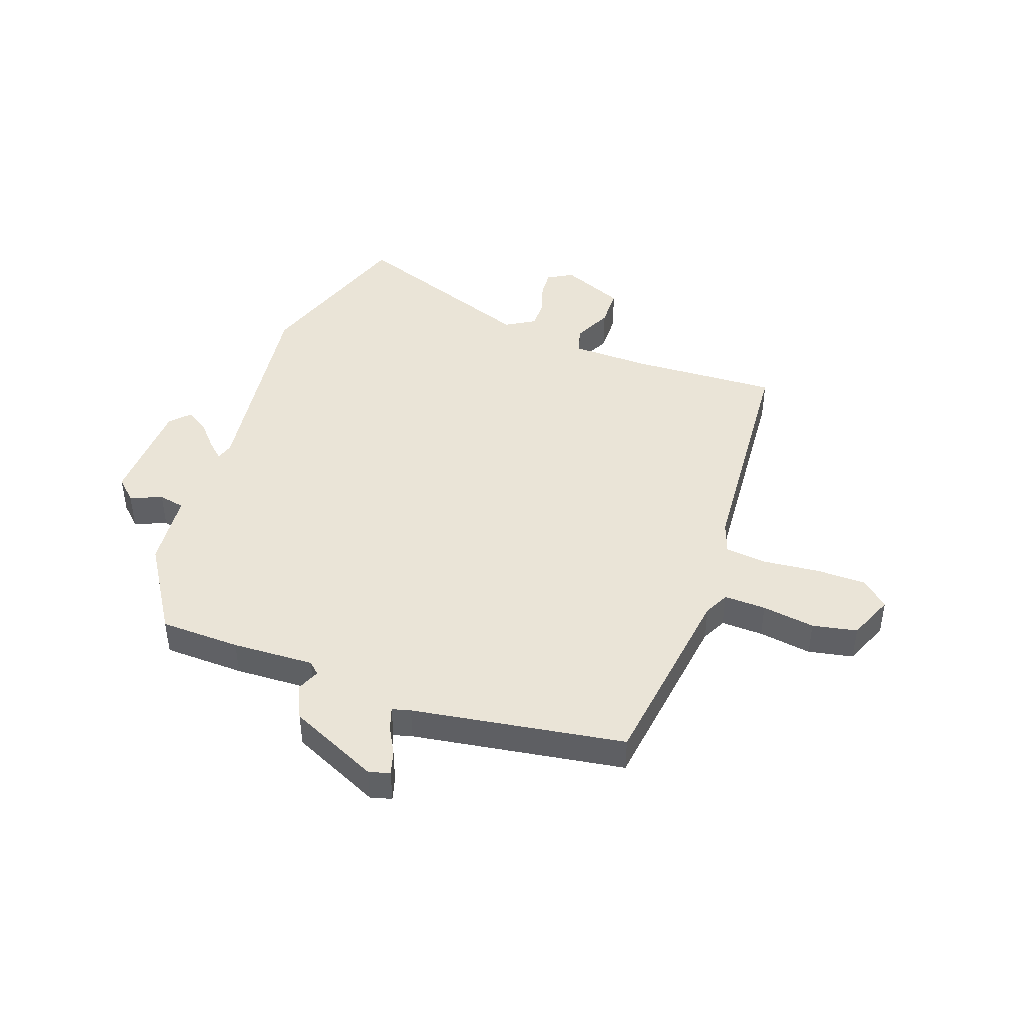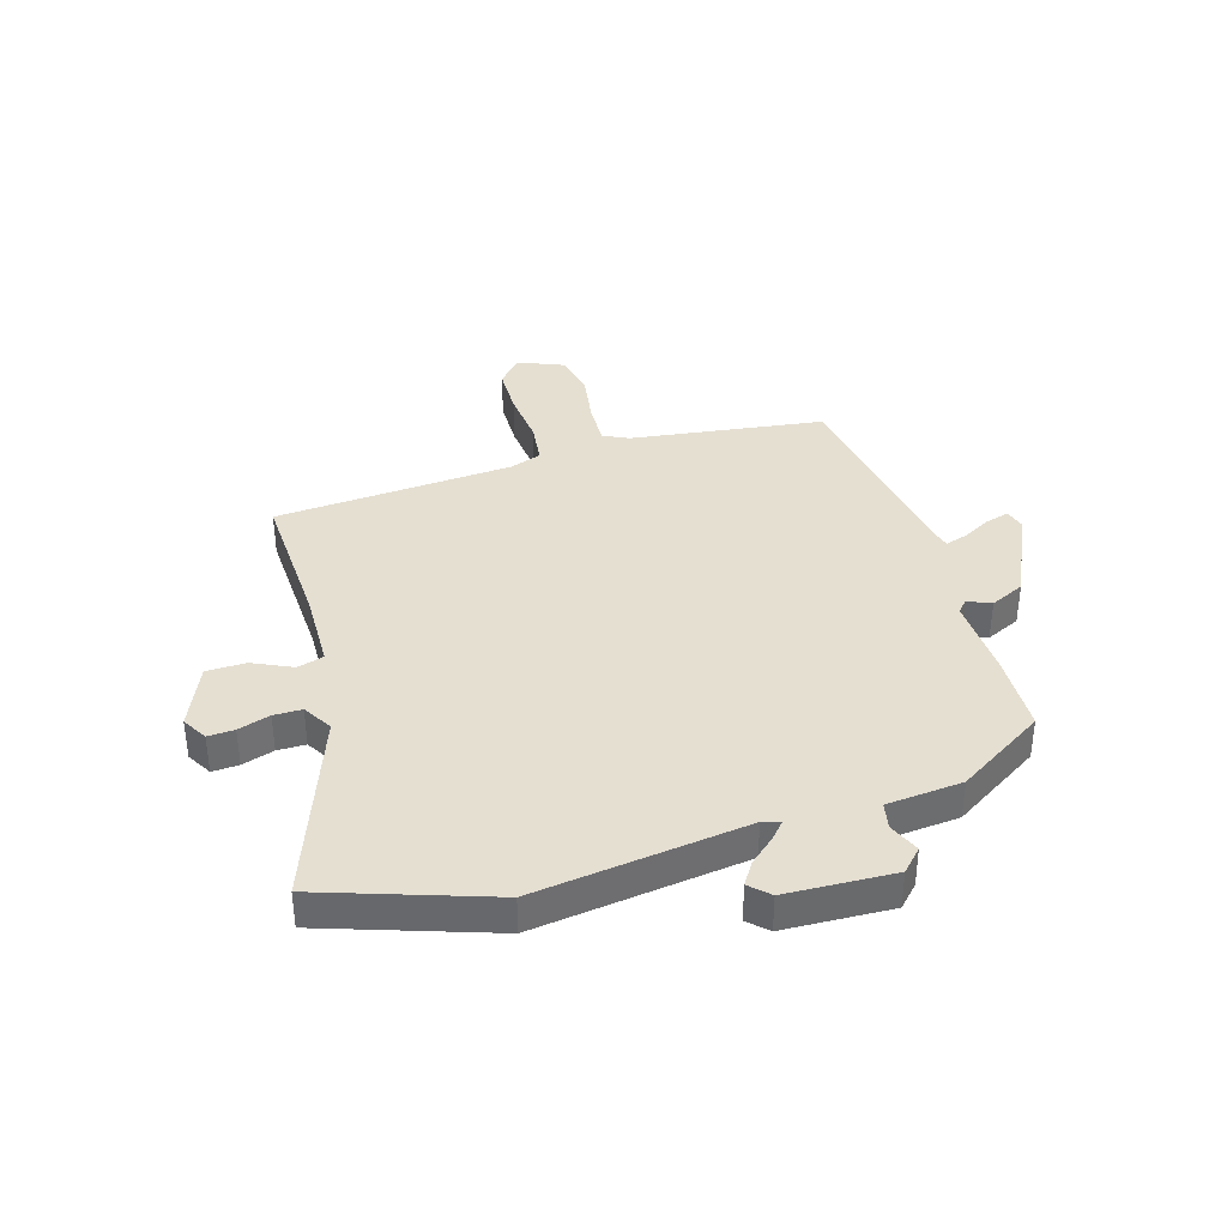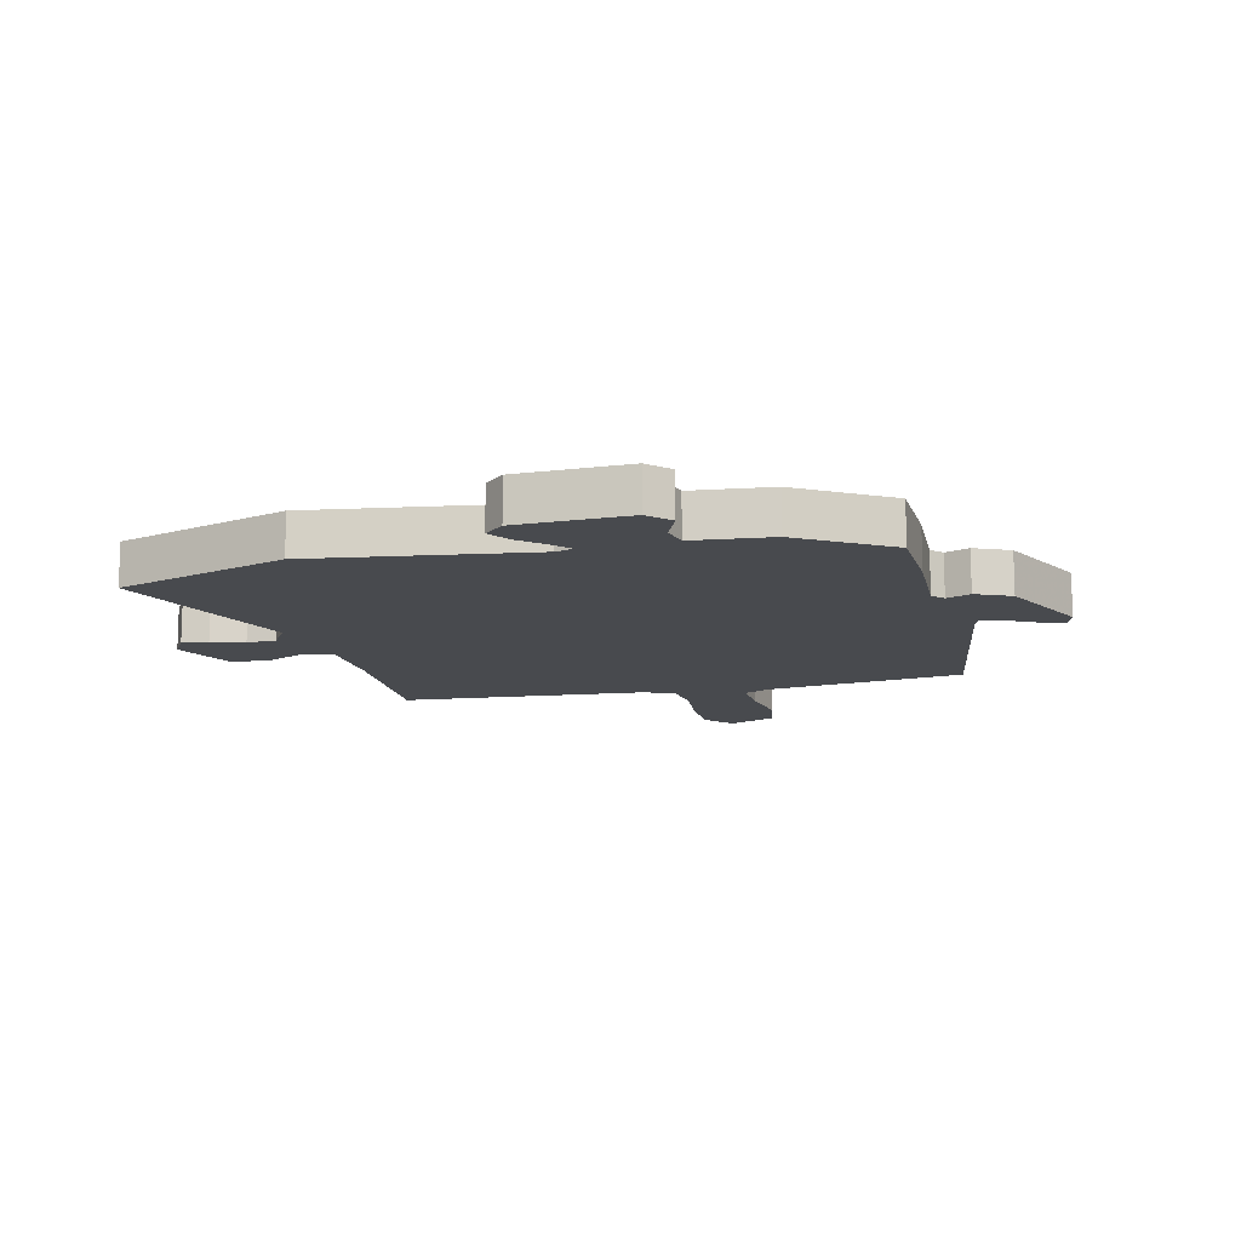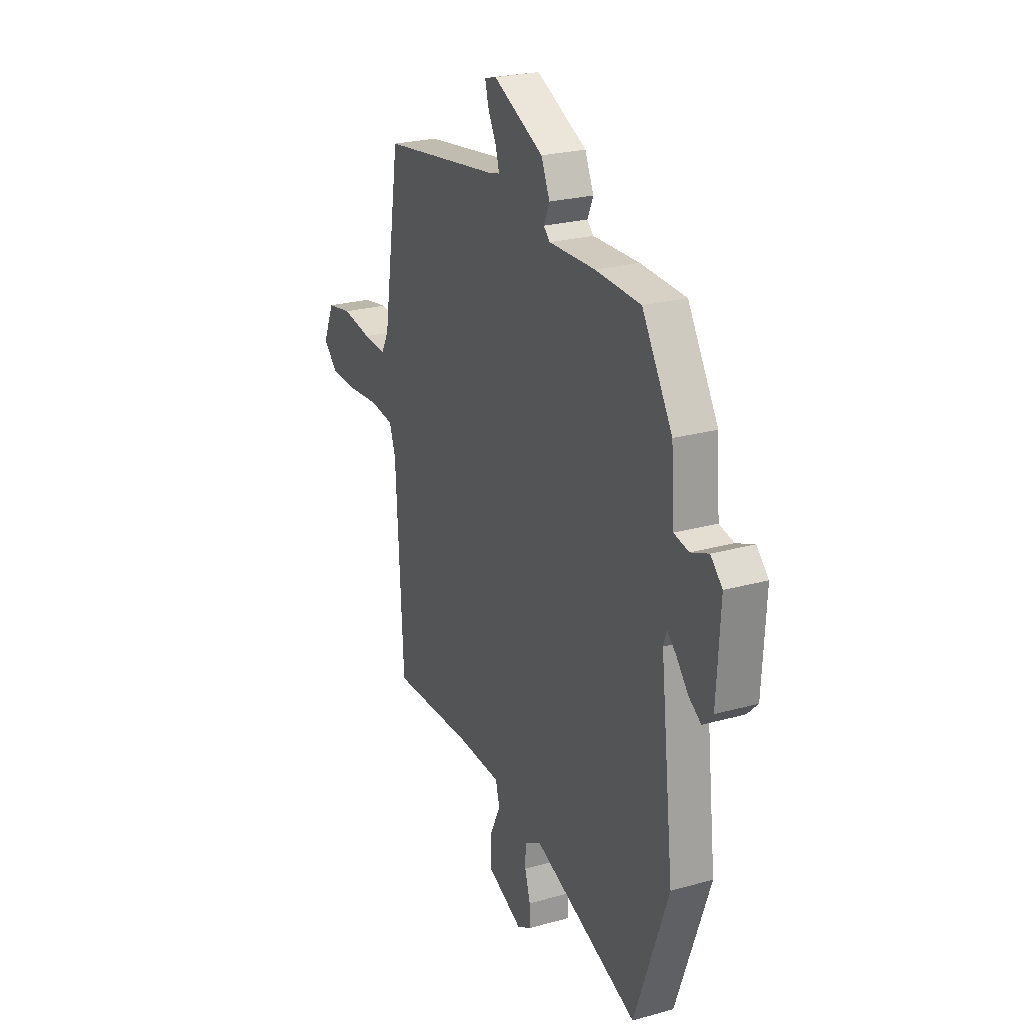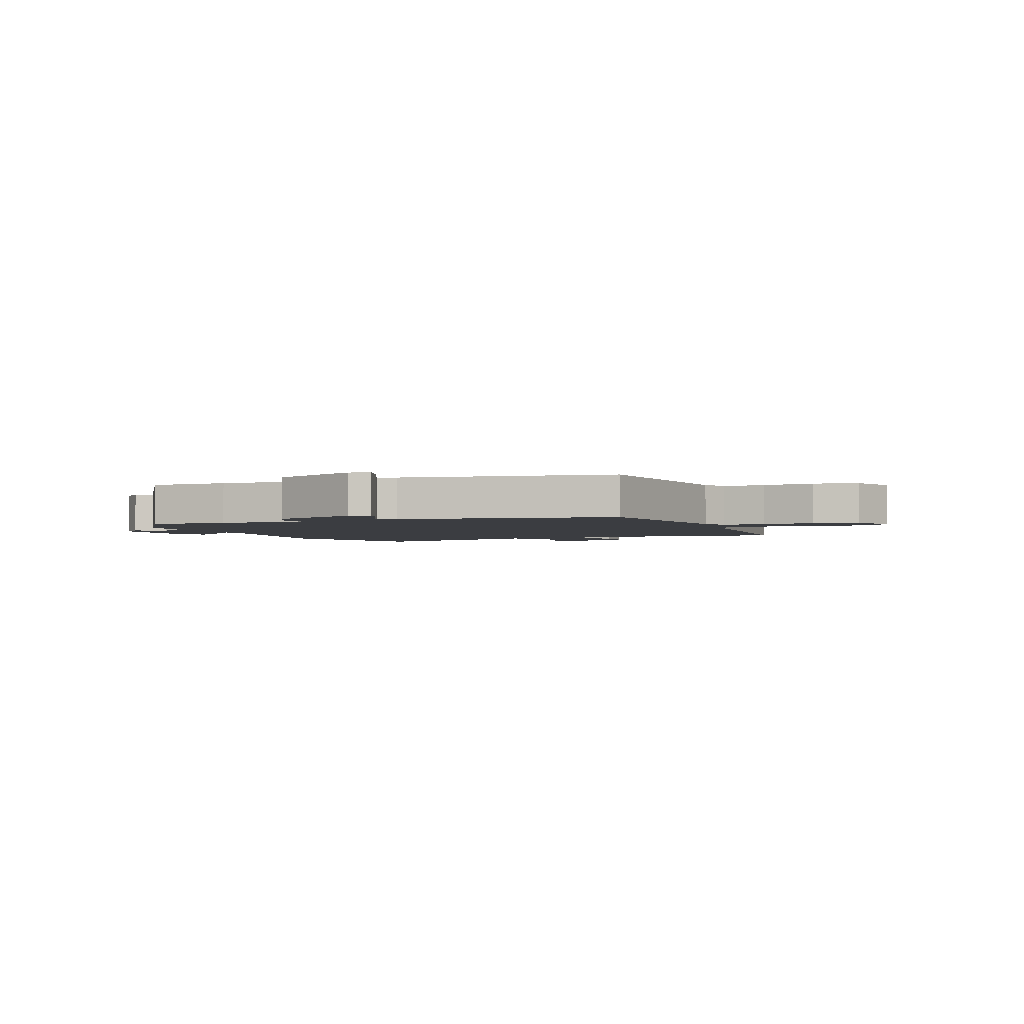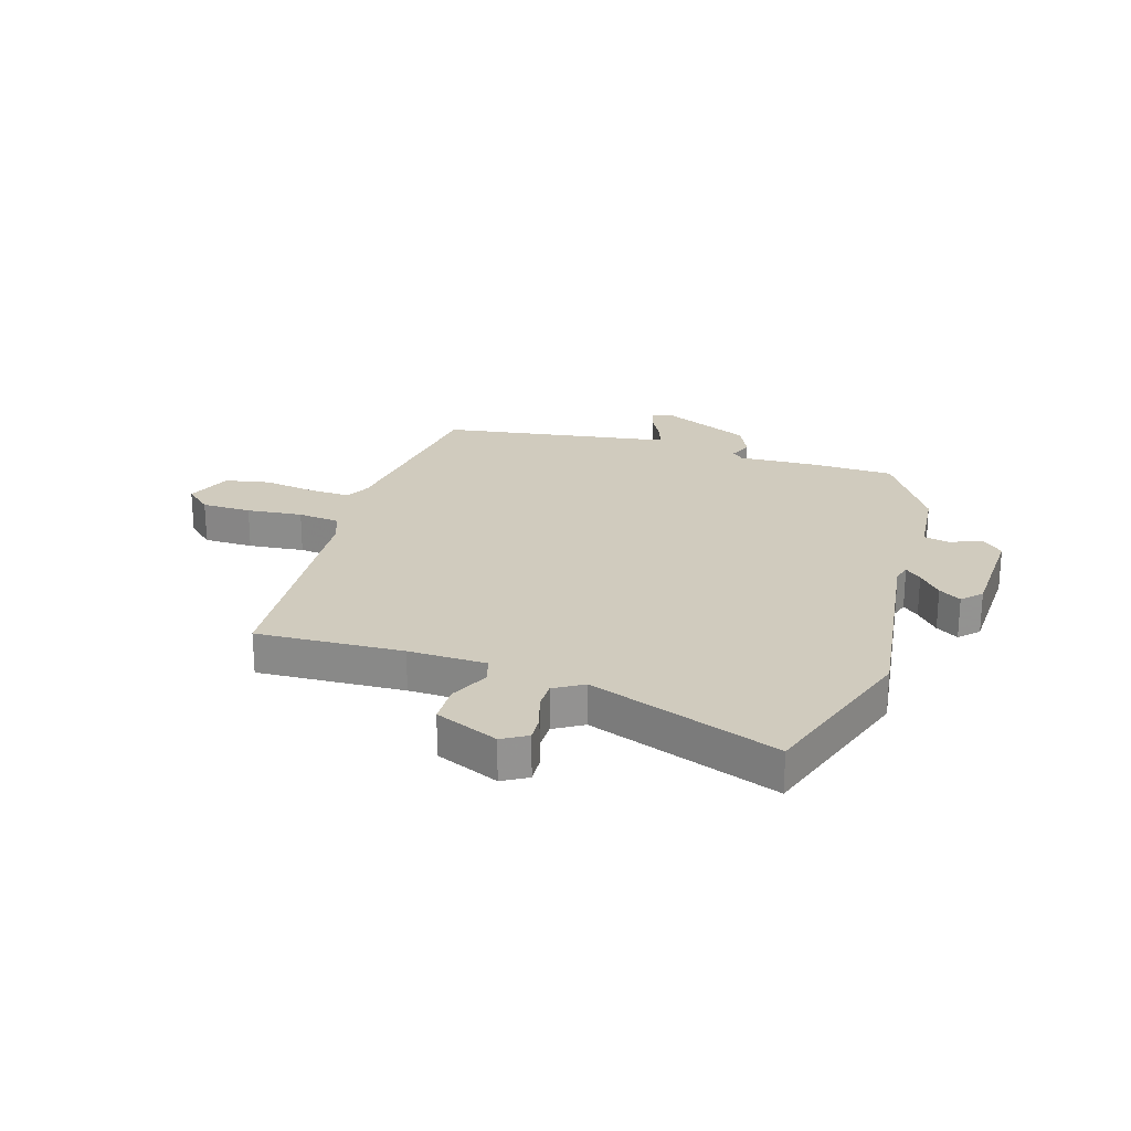
<metadata>
{"format":"obj","ext":"obj","renderer":"f3d","projection":"perspective","resolution":1024,"background":"white","views":[{"elev":43.9,"azim":18.5,"up":"+Y"},{"elev":37.4,"azim":-107.7,"up":"+Y"},{"elev":-13.0,"azim":-77.3,"up":"+Y"},{"elev":24.2,"azim":-114.8,"up":"+Z"},{"elev":-2.5,"azim":20.4,"up":"+Y"},{"elev":23.6,"azim":-163.9,"up":"+Y"}]}
</metadata>
<code>
v 0.453 0.07 -0.492
v 0.193 0.07 -0.485
v 0.055 0.07 -0.491
v 0.042 0.07 -0.538
v 0.076 0.07 -0.607
v 0.076 0.07 -0.677
v -0.035 0.07 -0.727
v -0.08 0.07 -0.702
v -0.078 0.07 -0.655
v -0.061 0.07 -0.598
v -0.062 0.07 -0.548
v -0.114 0.07 -0.518
v -0.447 0.07 -0.647
v -0.553 0.07 -0.352
v -0.51 0.07 0.023
v -0.52 0.07 0.054
v -0.548 0.07 0.028
v -0.586 0.07 -0.017
v -0.625 0.07 -0.043
v -0.658 0.07 -0.01
v -0.669 0.07 0.181
v -0.632 0.07 0.218
v -0.576 0.07 0.196
v -0.53 0.07 0.206
v -0.52 0.07 0.341
v -0.425 0.07 0.498
v -0.283 0.07 0.505
v -0.138 0.07 0.502
v -0.118 0.07 0.521
v -0.136 0.07 0.562
v -0.109 0.07 0.623
v 0.049 0.07 0.7
v 0.086 0.07 0.69
v 0.075 0.07 0.648
v 0.049 0.07 0.597
v 0.037 0.07 0.557
v 0.07 0.07 0.549
v 0.446 0.07 0.498
v 0.499 0.07 0.154
v 0.522 0.07 0.11
v 0.596 0.07 0.114
v 0.689 0.07 0.13
v 0.768 0.07 0.116
v 0.803 0.07 0.036
v 0.757 0.07 -0.007
v 0.669 0.07 -0.01
v 0.57 0.07 -0.002
v 0.495 0.07 -0.012
v 0.476 0.07 -0.069
v 0.453 0 -0.492
v 0.193 0 -0.485
v 0.055 0 -0.491
v 0.042 0 -0.538
v 0.076 0 -0.607
v 0.076 0 -0.677
v -0.035 0 -0.727
v -0.08 0 -0.702
v -0.078 0 -0.655
v -0.061 0 -0.598
v -0.062 0 -0.548
v -0.114 0 -0.518
v -0.447 0 -0.647
v -0.553 0 -0.352
v -0.51 0 0.023
v -0.52 0 0.054
v -0.548 0 0.028
v -0.586 0 -0.017
v -0.625 0 -0.043
v -0.658 0 -0.01
v -0.669 0 0.181
v -0.632 0 0.218
v -0.576 0 0.196
v -0.53 0 0.206
v -0.52 0 0.341
v -0.425 0 0.498
v -0.283 0 0.505
v -0.138 0 0.502
v -0.118 0 0.521
v -0.136 0 0.562
v -0.109 0 0.623
v 0.049 0 0.7
v 0.086 0 0.69
v 0.075 0 0.648
v 0.049 0 0.597
v 0.037 0 0.557
v 0.07 0 0.549
v 0.446 0 0.498
v 0.499 0 0.154
v 0.522 0 0.11
v 0.596 0 0.114
v 0.689 0 0.13
v 0.768 0 0.116
v 0.803 0 0.036
v 0.757 0 -0.007
v 0.669 0 -0.01
v 0.57 0 -0.002
v 0.495 0 -0.012
v 0.476 0 -0.069
f 45 46 47
f 44 45 47
f 43 44 47
f 42 43 47
f 41 42 47
f 40 41 47 48
f 39 40 48 49
f 37 38 39 49
f 33 34 35
f 32 33 35
f 31 32 35
f 30 31 35
f 29 30 35
f 28 29 35 36
f 26 27 28
f 25 26 28
f 24 25 28
f 49 1 2
f 37 49 2
f 36 37 2
f 28 36 2
f 24 28 2
f 21 22 23
f 20 21 23
f 19 20 23
f 18 19 23
f 17 18 23
f 12 13 14 15
f 11 12 15 16
f 8 9 10
f 7 8 10
f 6 7 10
f 5 6 10
f 4 5 10
f 3 4 10 11
f 23 24 2 3
f 16 17 23
f 3 11 16 23
f 96 95 94
f 96 94 93
f 96 93 92
f 96 92 91
f 96 91 90
f 97 96 90 89
f 98 97 89 88
f 98 88 87 86
f 84 83 82
f 84 82 81
f 84 81 80
f 84 80 79
f 84 79 78
f 85 84 78 77
f 77 76 75
f 77 75 74
f 77 74 73
f 51 50 98
f 51 98 86
f 51 86 85
f 51 85 77
f 51 77 73
f 72 71 70
f 72 70 69
f 72 69 68
f 72 68 67
f 72 67 66
f 64 63 62 61
f 65 64 61 60
f 59 58 57
f 59 57 56
f 59 56 55
f 59 55 54
f 59 54 53
f 60 59 53 52
f 52 51 73 72
f 72 66 65
f 72 65 60 52
f 1 50 51 2
f 2 51 52 3
f 3 52 53 4
f 4 53 54 5
f 5 54 55 6
f 6 55 56 7
f 7 56 57 8
f 8 57 58 9
f 9 58 59 10
f 10 59 60 11
f 11 60 61 12
f 12 61 62 13
f 13 62 63 14
f 14 63 64 15
f 15 64 65 16
f 16 65 66 17
f 17 66 67 18
f 18 67 68 19
f 19 68 69 20
f 20 69 70 21
f 21 70 71 22
f 22 71 72 23
f 23 72 73 24
f 24 73 74 25
f 25 74 75 26
f 26 75 76 27
f 27 76 77 28
f 28 77 78 29
f 29 78 79 30
f 30 79 80 31
f 31 80 81 32
f 32 81 82 33
f 33 82 83 34
f 34 83 84 35
f 35 84 85 36
f 36 85 86 37
f 37 86 87 38
f 38 87 88 39
f 39 88 89 40
f 40 89 90 41
f 41 90 91 42
f 42 91 92 43
f 43 92 93 44
f 44 93 94 45
f 45 94 95 46
f 46 95 96 47
f 47 96 97 48
f 48 97 98 49
f 49 98 50 1

</code>
